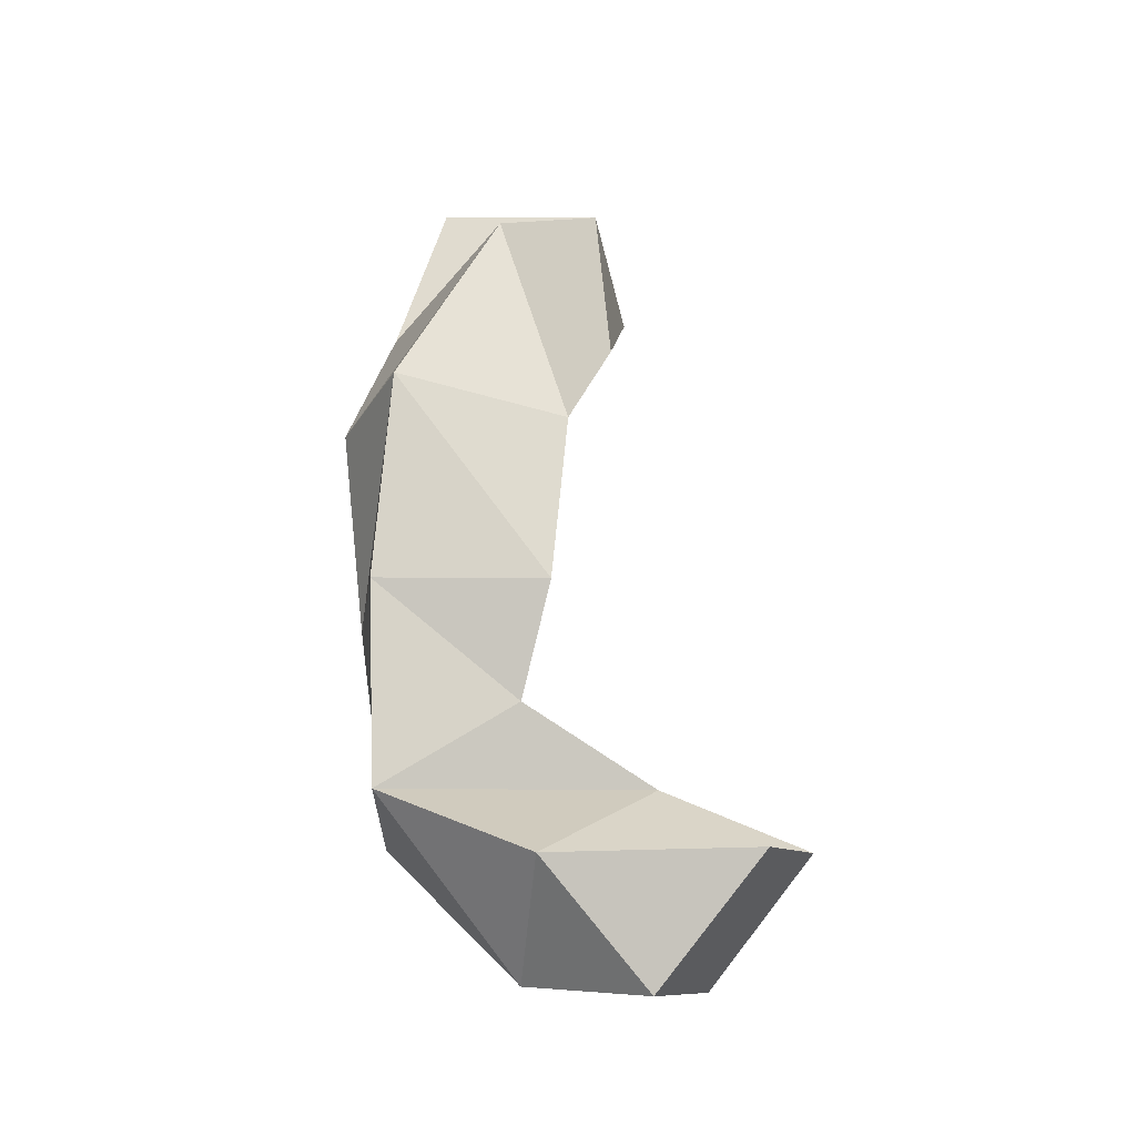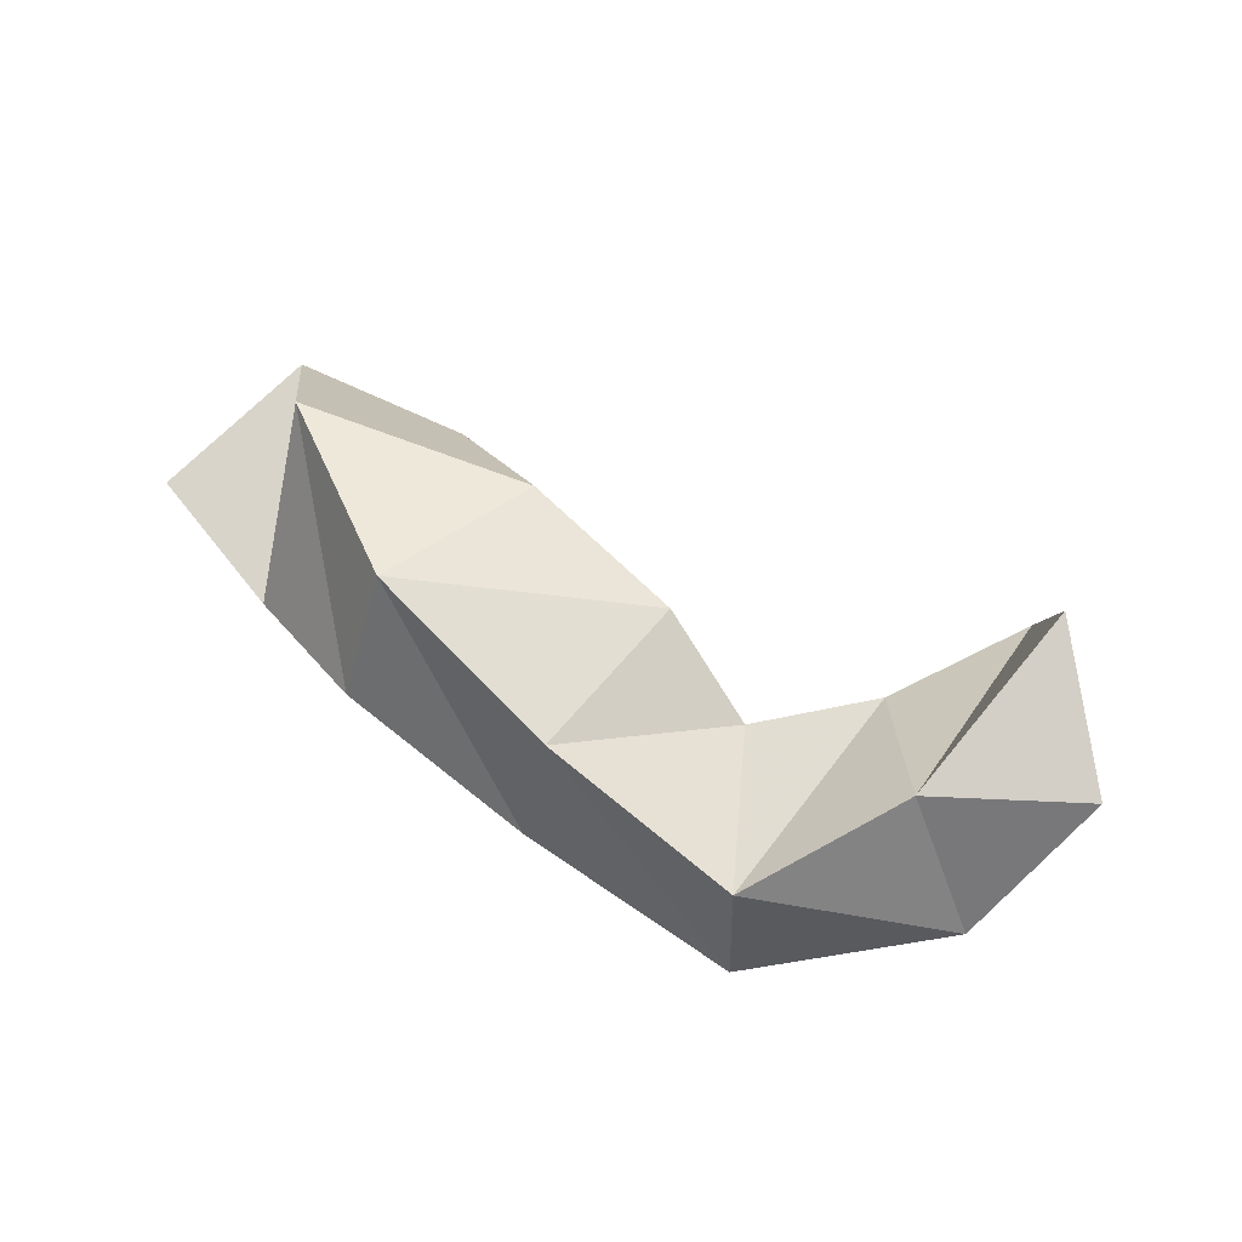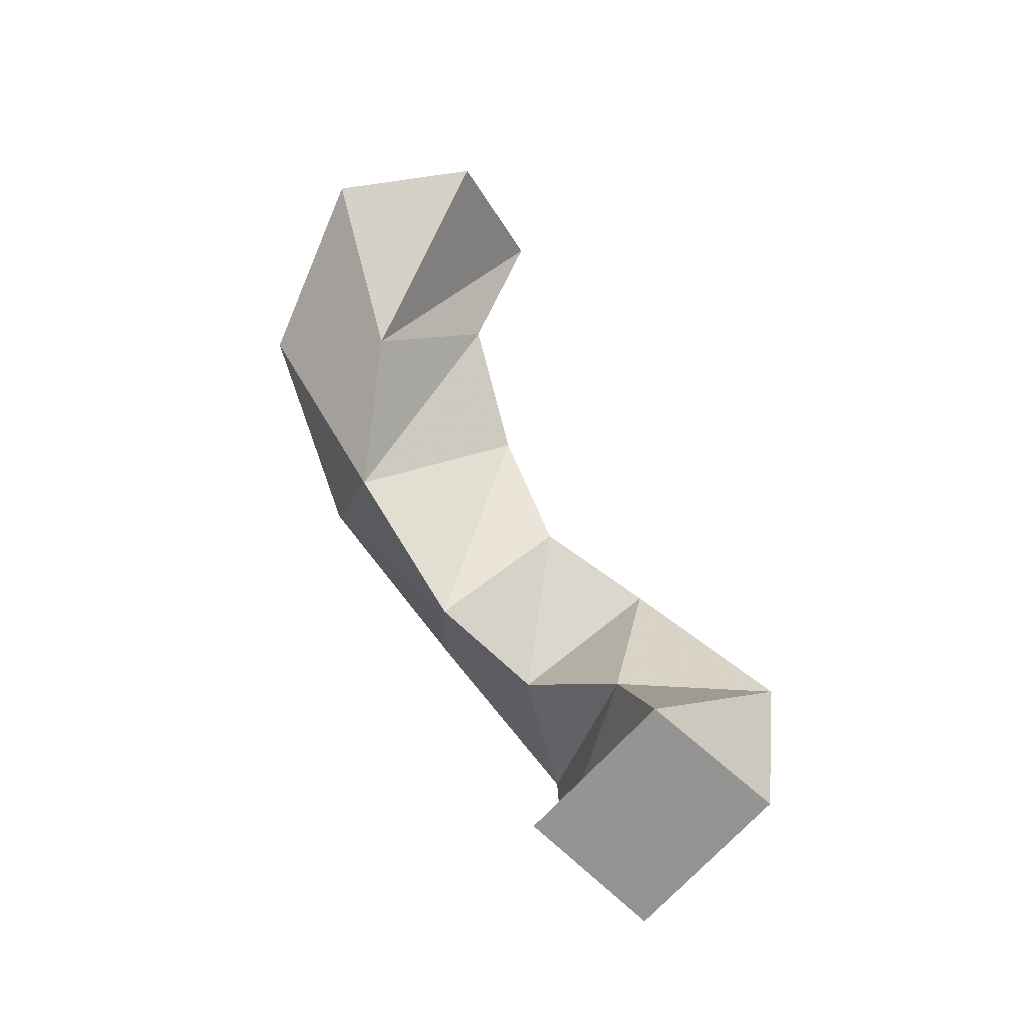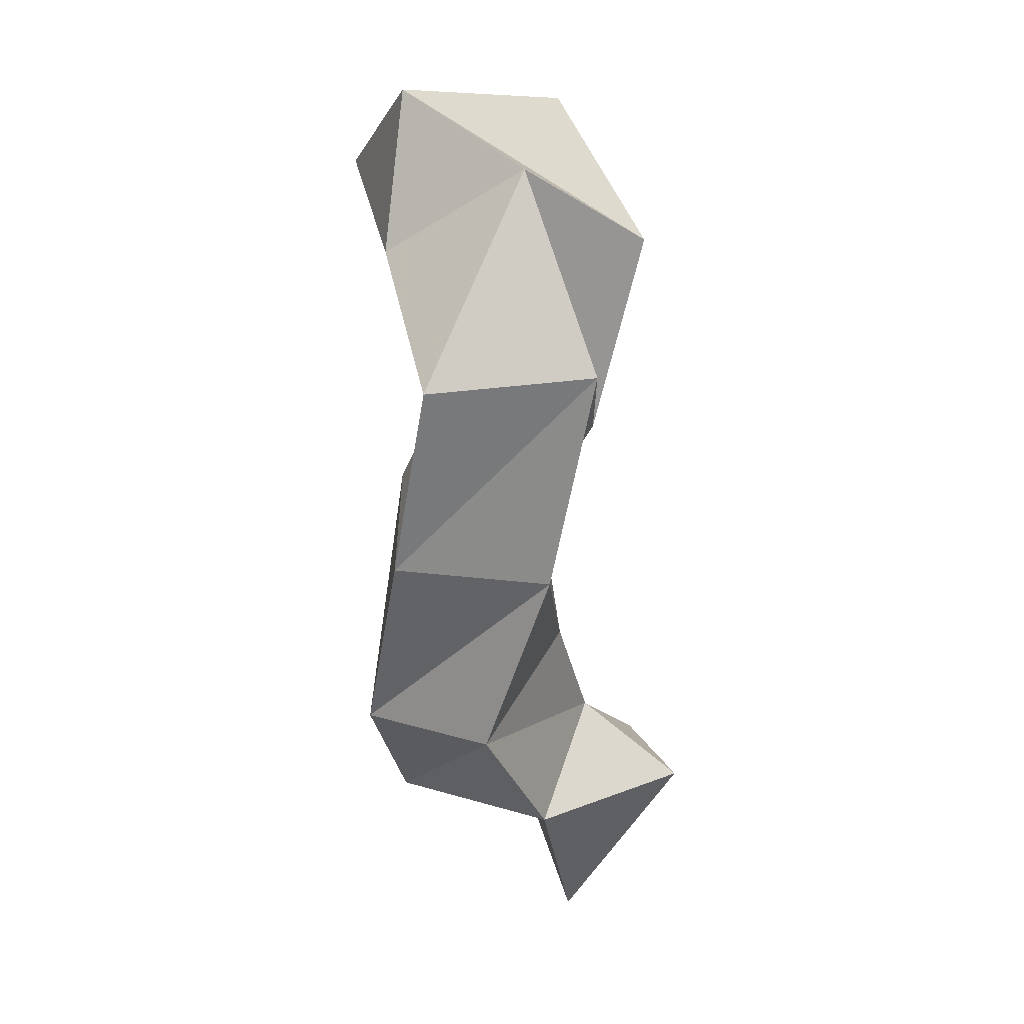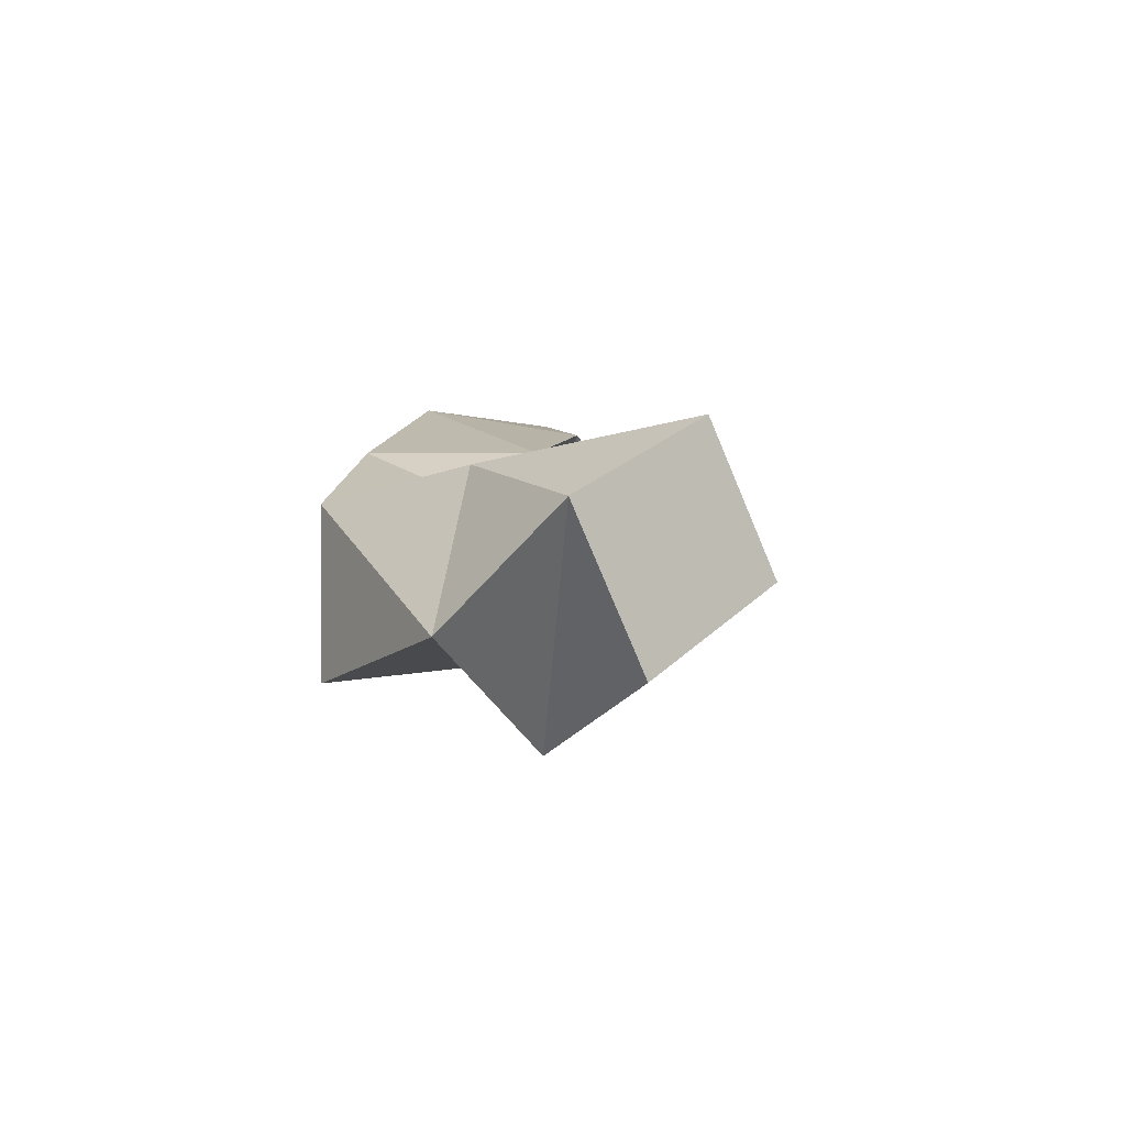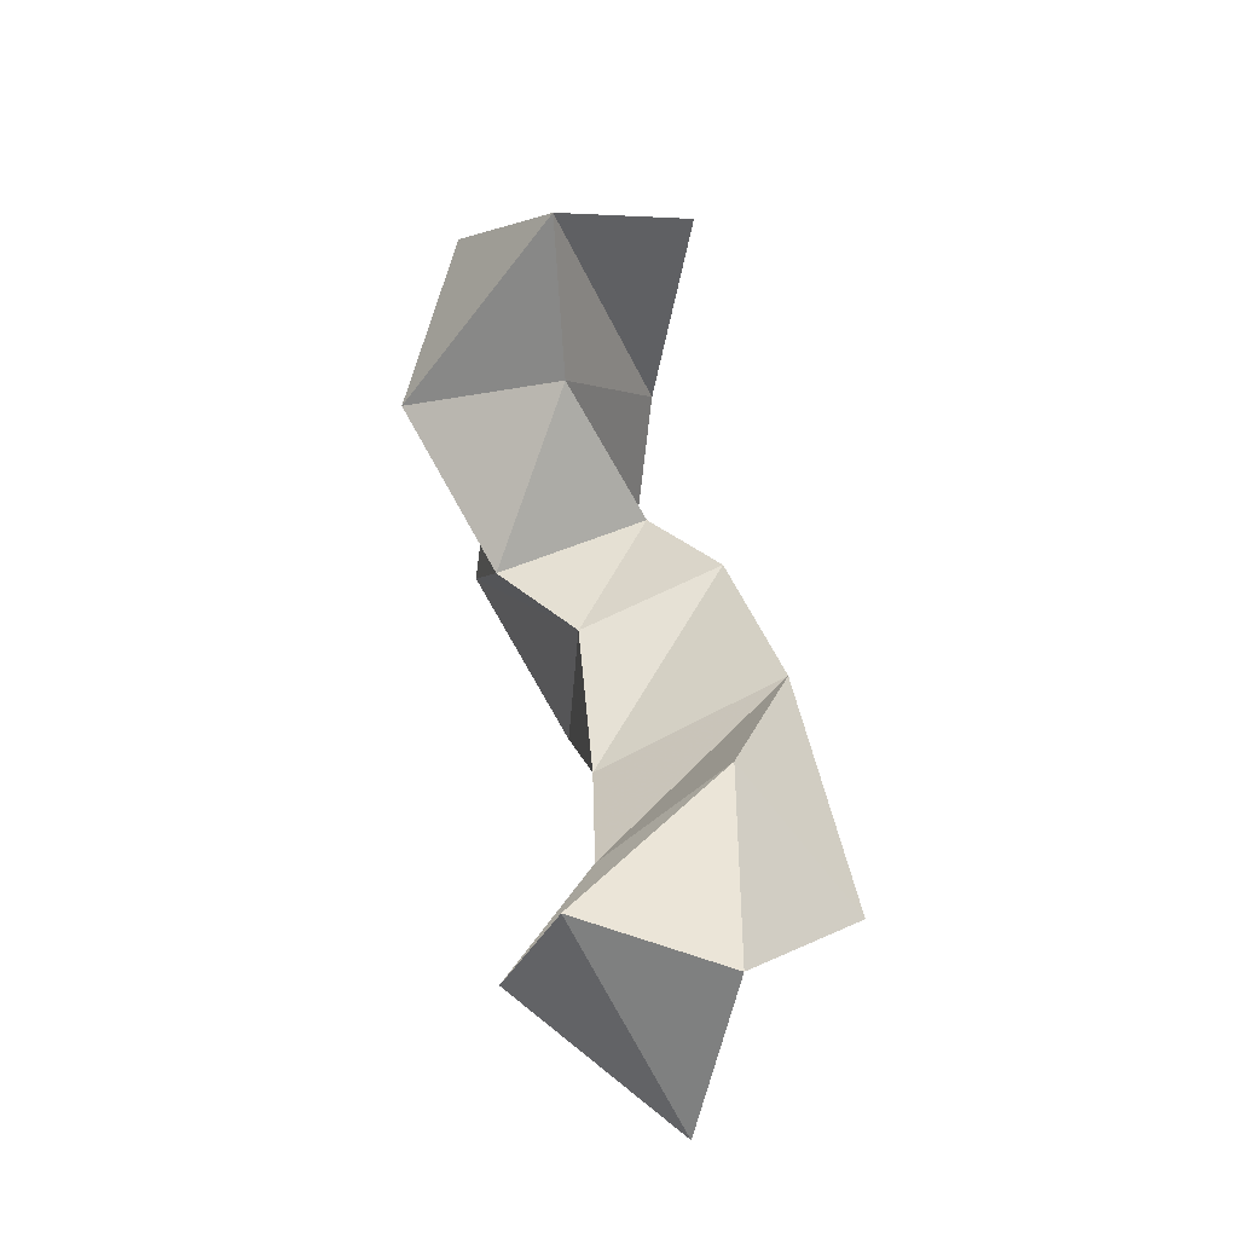
<metadata>
{"format":"obj","ext":"obj","renderer":"f3d","projection":"perspective","resolution":1024,"background":"white","views":[{"elev":63.1,"azim":-91.5,"up":"+Y"},{"elev":59.0,"azim":-143.4,"up":"+Y"},{"elev":69.7,"azim":-114.9,"up":"+Z"},{"elev":-57.4,"azim":-85.5,"up":"+Z"},{"elev":2.3,"azim":-82.7,"up":"+Y"},{"elev":46.3,"azim":79.2,"up":"+Z"}]}
</metadata>
<code>
v 0.5051 0.1403 0.3034
v 0.4932 0.1543 0.3539
v 0.4621 0.1001 0.3188
v 0.476 0.1142 0.3638
v 0.4514 0.1452 0.2869
v 0.4622 0.1942 0.3228
v 0.4348 0.1295 0.3268
v 0.4327 0.1655 0.3567
v 0.4063 0.1605 0.2728
v 0.406 0.1982 0.2908
v 0.3961 0.1359 0.316
v 0.3944 0.1895 0.3422
v 0.3499 0.1367 0.2769
v 0.3457 0.1832 0.2835
v 0.3553 0.1394 0.3292
v 0.3441 0.1831 0.3359
v 0.285 0.1187 0.284
v 0.2863 0.1683 0.2838
v 0.3241 0.1207 0.3245
v 0.3123 0.1675 0.3264
v 0.2372 0.1356 0.3245
v 0.2625 0.179 0.33
v 0.2727 0.1012 0.3477
v 0.2915 0.1474 0.366
v 0.2239 0.1711 0.3607
v 0.258 0.1918 0.3925
v 0.237 0.1248 0.3789
v 0.2707 0.1482 0.4099
f 1 2 4
f 3 1 4
f 2 6 8
f 4 2 8
f 6 5 7
f 8 6 7
f 5 1 3
f 7 5 3
f 8 7 3
f 4 8 3
f 2 1 5
f 6 2 5
f 5 6 8
f 7 5 8
f 6 10 12
f 8 6 12
f 10 9 11
f 12 10 11
f 9 5 7
f 11 9 7
f 12 11 7
f 8 12 7
f 6 5 9
f 10 6 9
f 9 10 12
f 11 9 12
f 10 14 16
f 12 10 16
f 14 13 15
f 16 14 15
f 13 9 11
f 15 13 11
f 16 15 11
f 12 16 11
f 10 9 13
f 14 10 13
f 13 14 16
f 15 13 16
f 14 18 20
f 16 14 20
f 18 17 19
f 20 18 19
f 17 13 15
f 19 17 15
f 20 19 15
f 16 20 15
f 14 13 17
f 18 14 17
f 17 18 20
f 19 17 20
f 18 22 24
f 20 18 24
f 22 21 23
f 24 22 23
f 21 17 19
f 23 21 19
f 24 23 19
f 20 24 19
f 18 17 21
f 22 18 21
f 21 22 24
f 23 21 24
f 22 26 28
f 24 22 28
f 26 25 27
f 28 26 27
f 25 21 23
f 27 25 23
f 28 27 23
f 24 28 23
f 22 21 25
f 26 22 25

</code>
